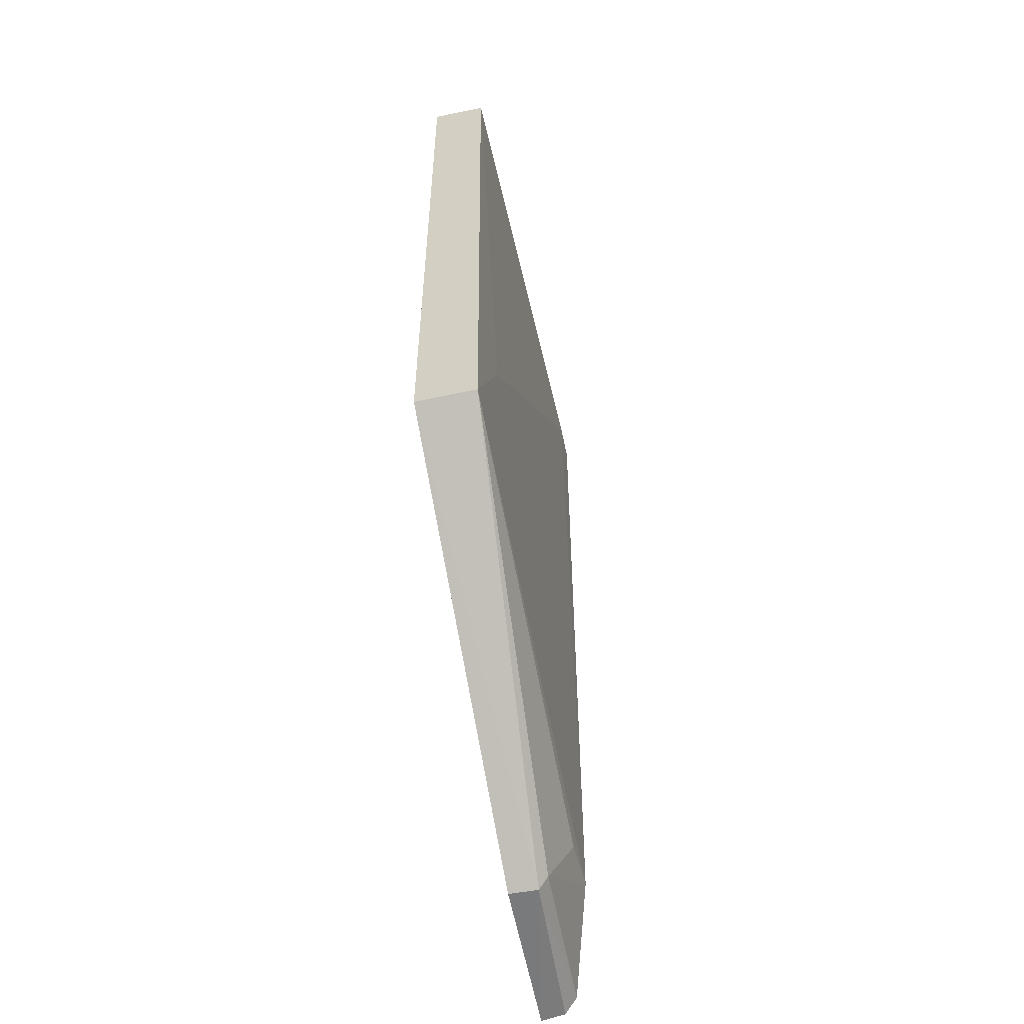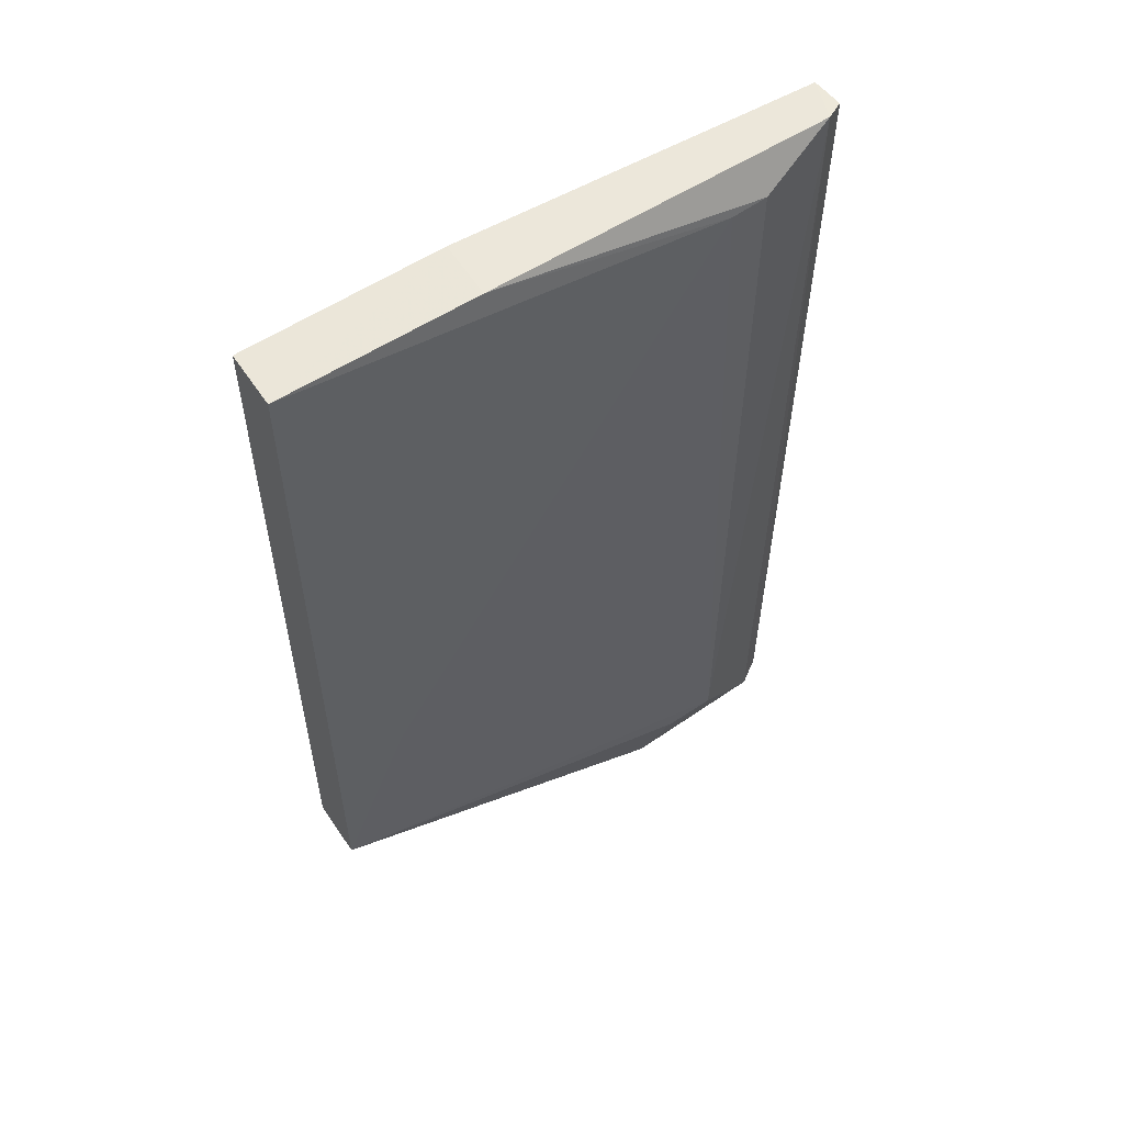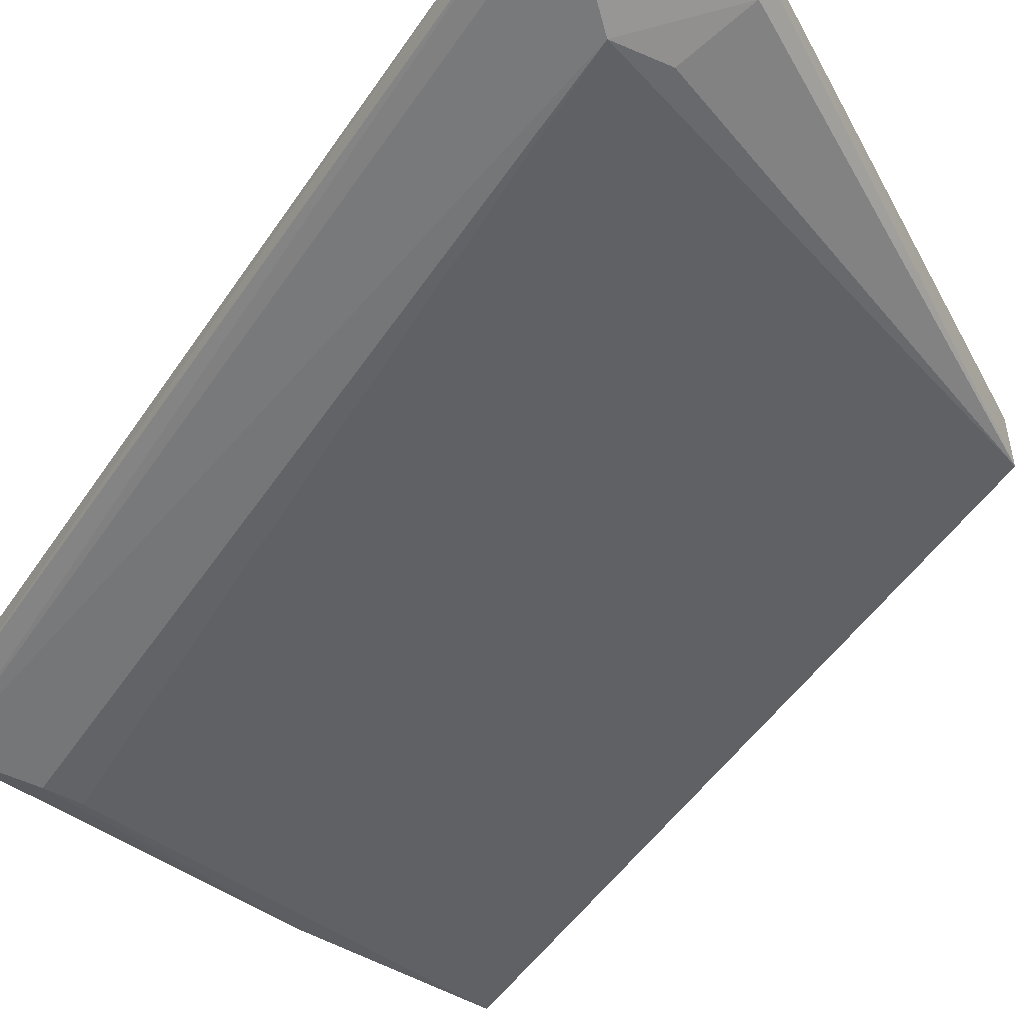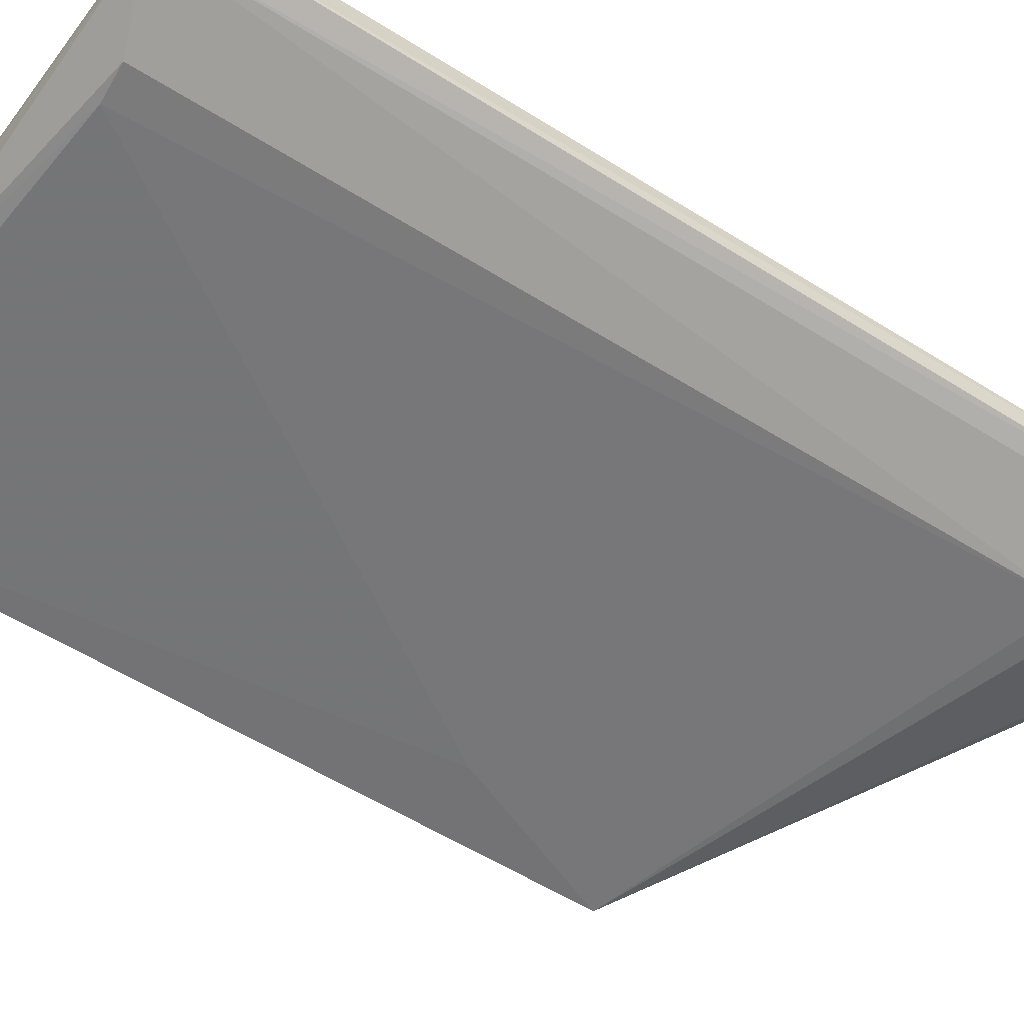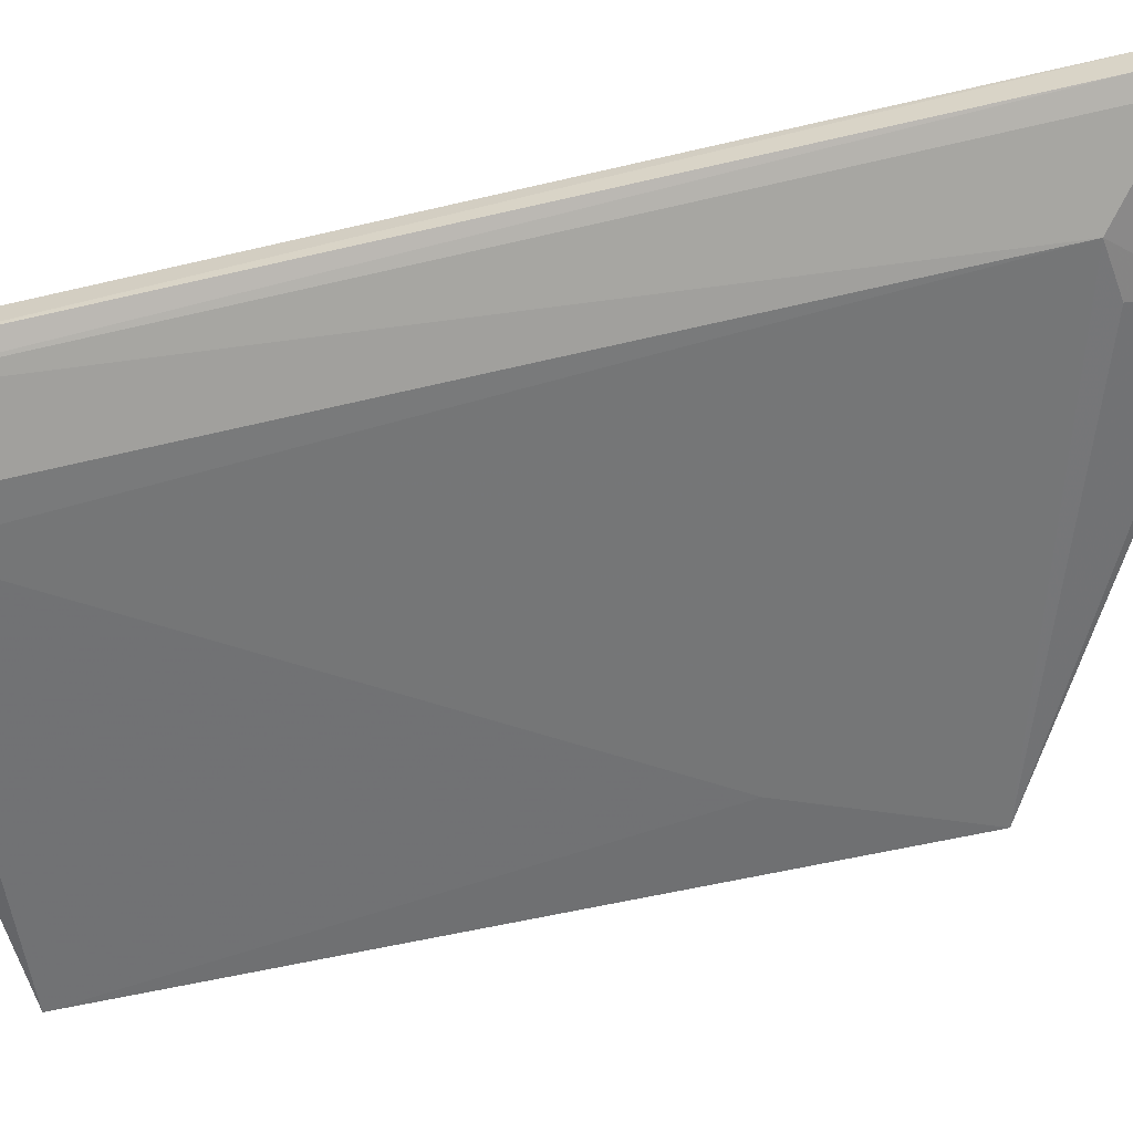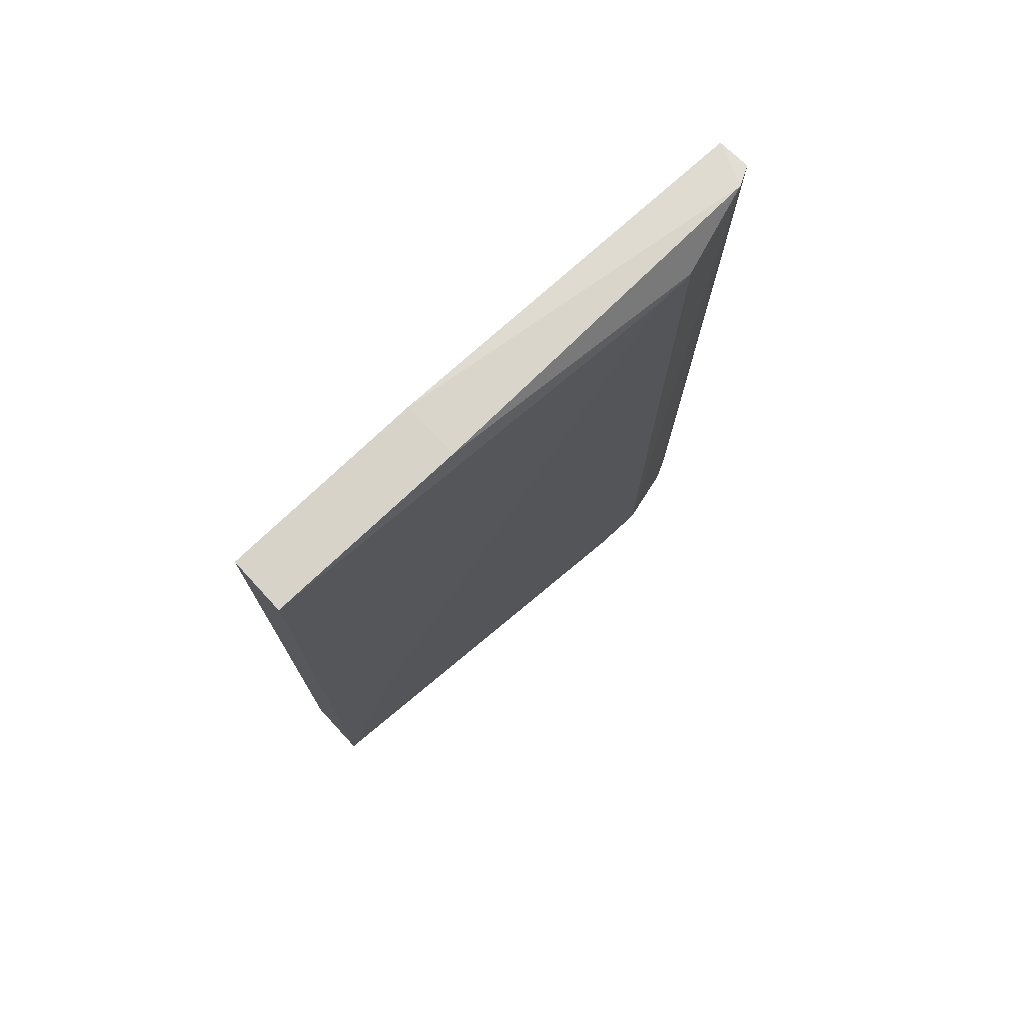
<metadata>
{"format":"obj","ext":"obj","renderer":"f3d","projection":"perspective","resolution":1024,"background":"white","views":[{"elev":-59.5,"azim":102.6,"up":"+Y"},{"elev":56.8,"azim":146.3,"up":"+Y"},{"elev":-50.2,"azim":-32.4,"up":"+Z"},{"elev":-57.2,"azim":-122.8,"up":"+Z"},{"elev":-56.6,"azim":-75.7,"up":"+Z"},{"elev":75.4,"azim":137.2,"up":"+Y"}]}
</metadata>
<code>
v -0.03384 0.04266 0.0176
v -0.03383 -0.1337 0.01688
v -0.03381 -0.1337 0.003119
v -0.1431 0.03109 0.003037
v -0.1646 -0.1785 0.01776
v -0.03383 0.04224 0.004818
v -0.1624 -0.1856 0.01791
v -0.1657 0.03691 0.01831
v -0.1345 0.03071 0.002827
v -0.07934 0.04265 0.01815
v -0.1249 -0.1865 0.01039
v -0.1661 0.03711 0.01084
v -0.05089 -0.09383 0.003021
v -0.1424 -0.1667 0.003333
v -0.07926 0.04212 0.005151
v -0.1247 -0.1863 0.01694
v -0.1617 0.03784 0.008429
v -0.1245 -0.1832 0.008237
v -0.1644 -0.1777 0.01139
v -0.1304 -0.1681 0.003596
v -0.1602 -0.1825 0.009462
v -0.1617 -0.1855 0.01237
f 1 2 3
f 6 1 3
f 8 5 7
f 10 7 2
f 10 2 1
f 10 8 7
f 10 1 6
f 11 3 2
f 12 5 8
f 13 9 6
f 13 6 3
f 14 4 9
f 14 13 3
f 14 9 13
f 15 9 4
f 15 6 9
f 15 10 6
f 16 11 2
f 16 2 7
f 16 7 11
f 17 12 8
f 17 8 10
f 17 10 15
f 17 15 4
f 17 4 14
f 18 3 11
f 19 5 12
f 19 12 17
f 19 7 5
f 20 18 14
f 20 14 3
f 20 3 18
f 21 19 17
f 21 17 14
f 21 14 18
f 21 18 11
f 22 21 11
f 22 11 7
f 22 7 19
f 22 19 21

</code>
